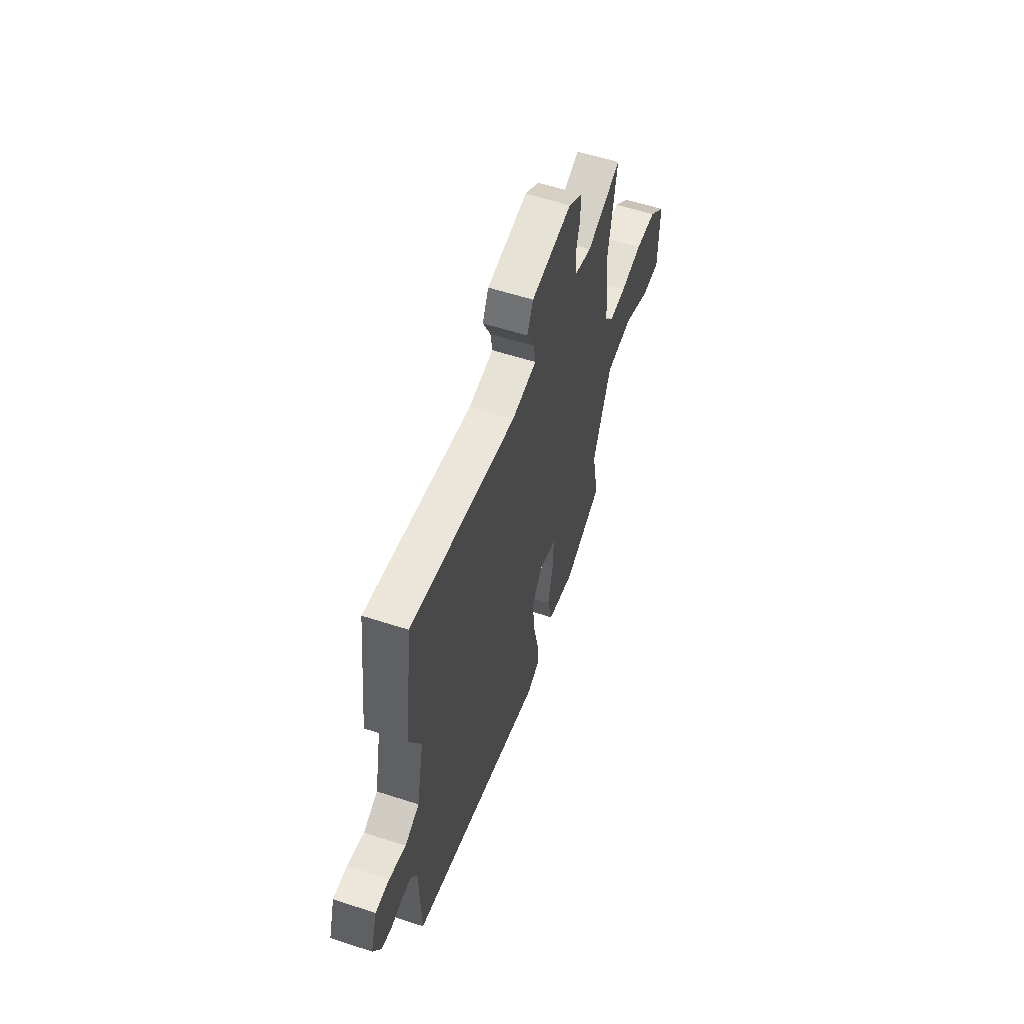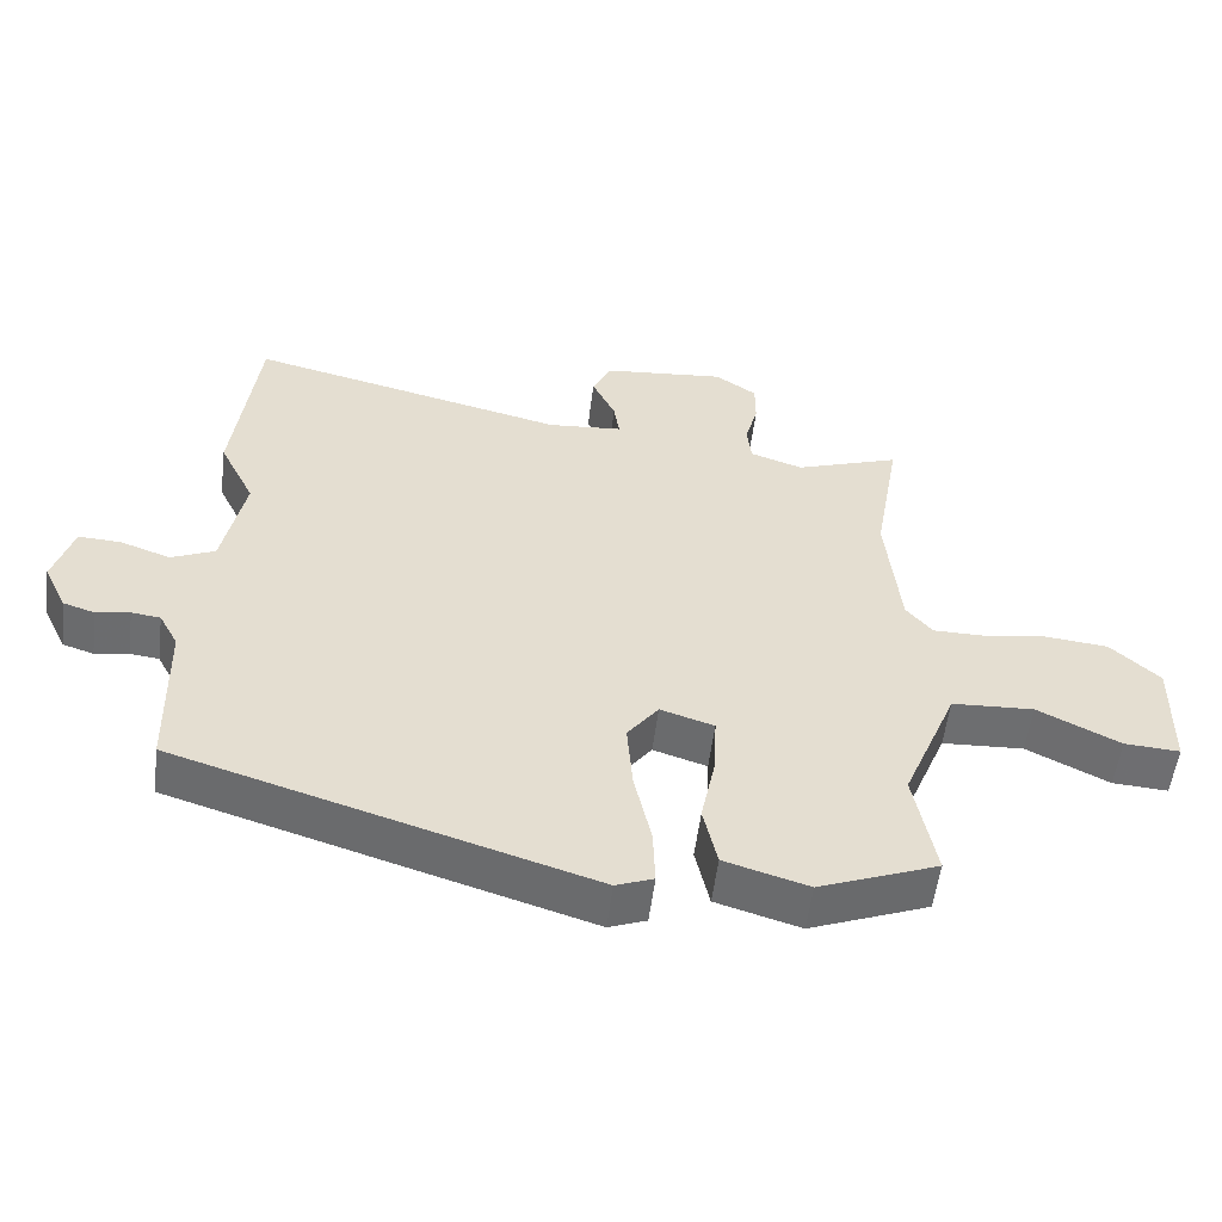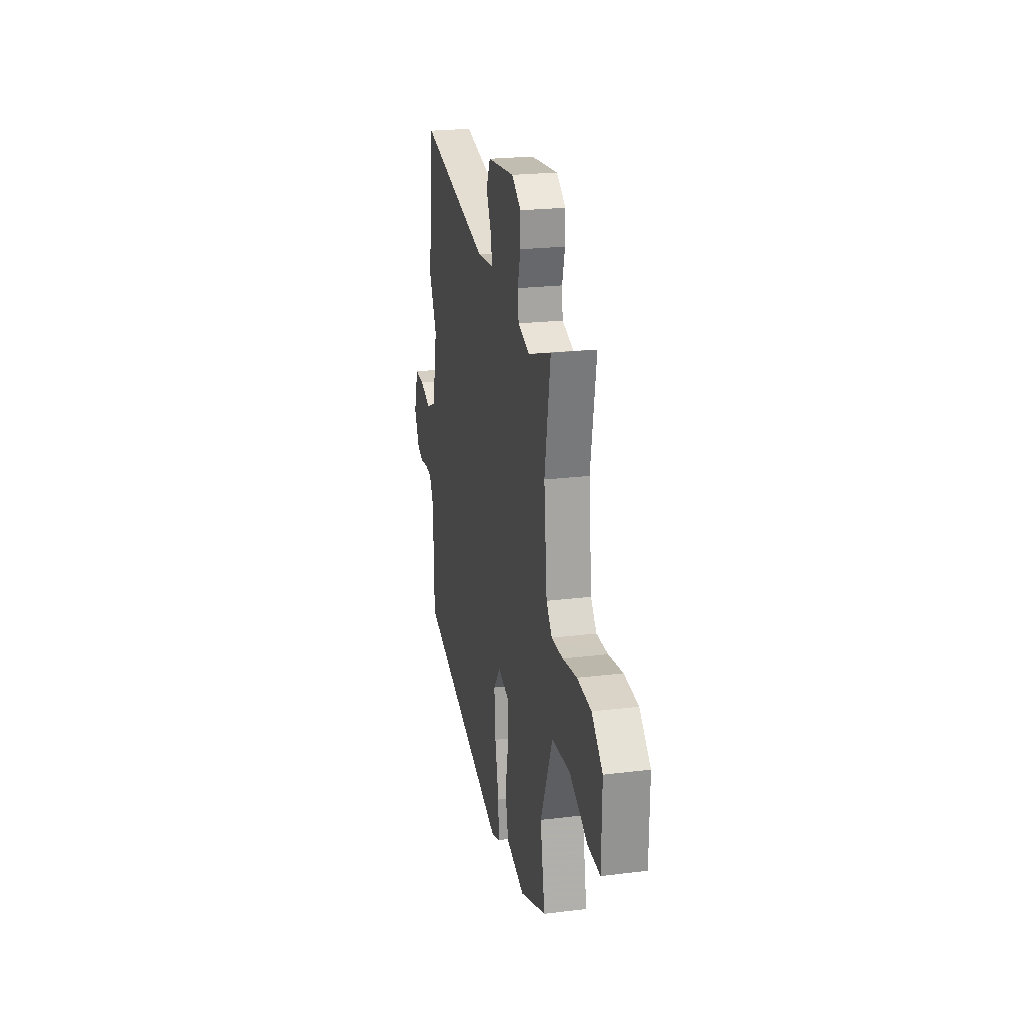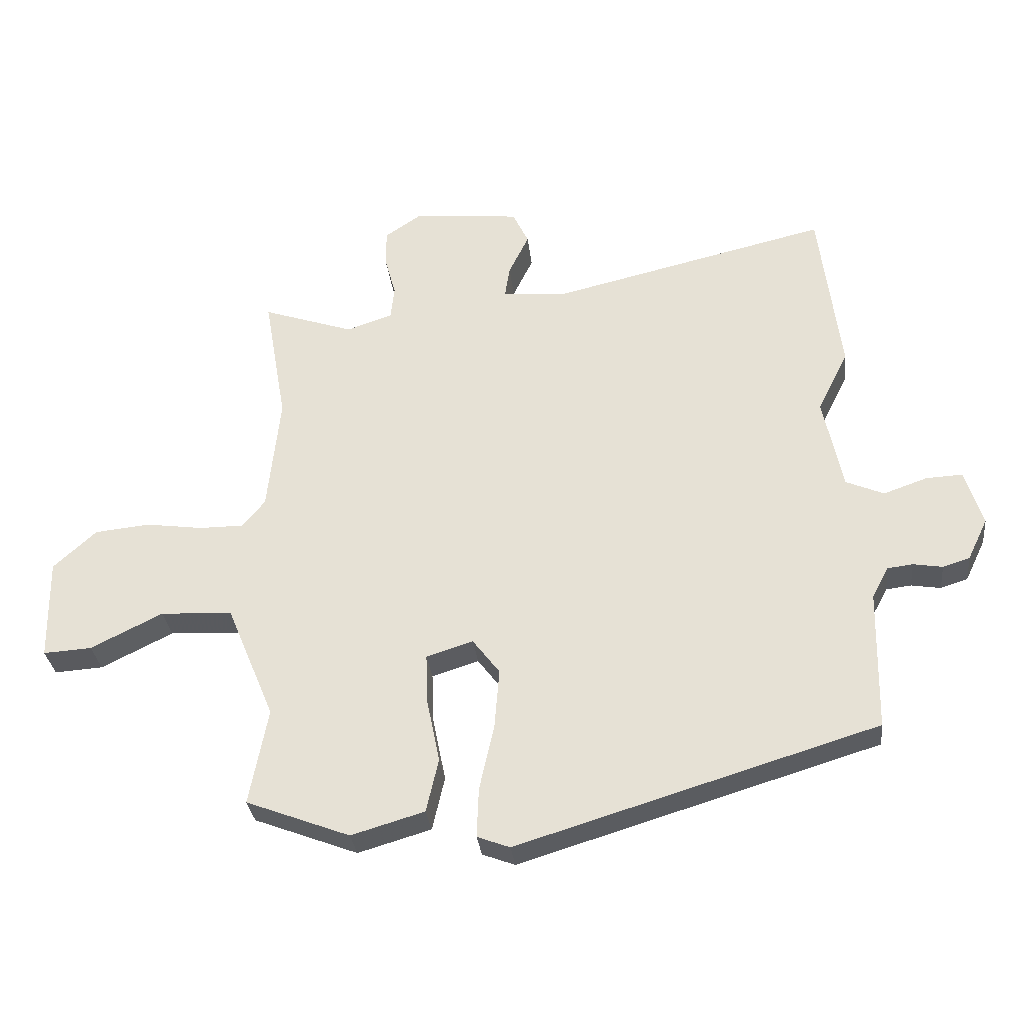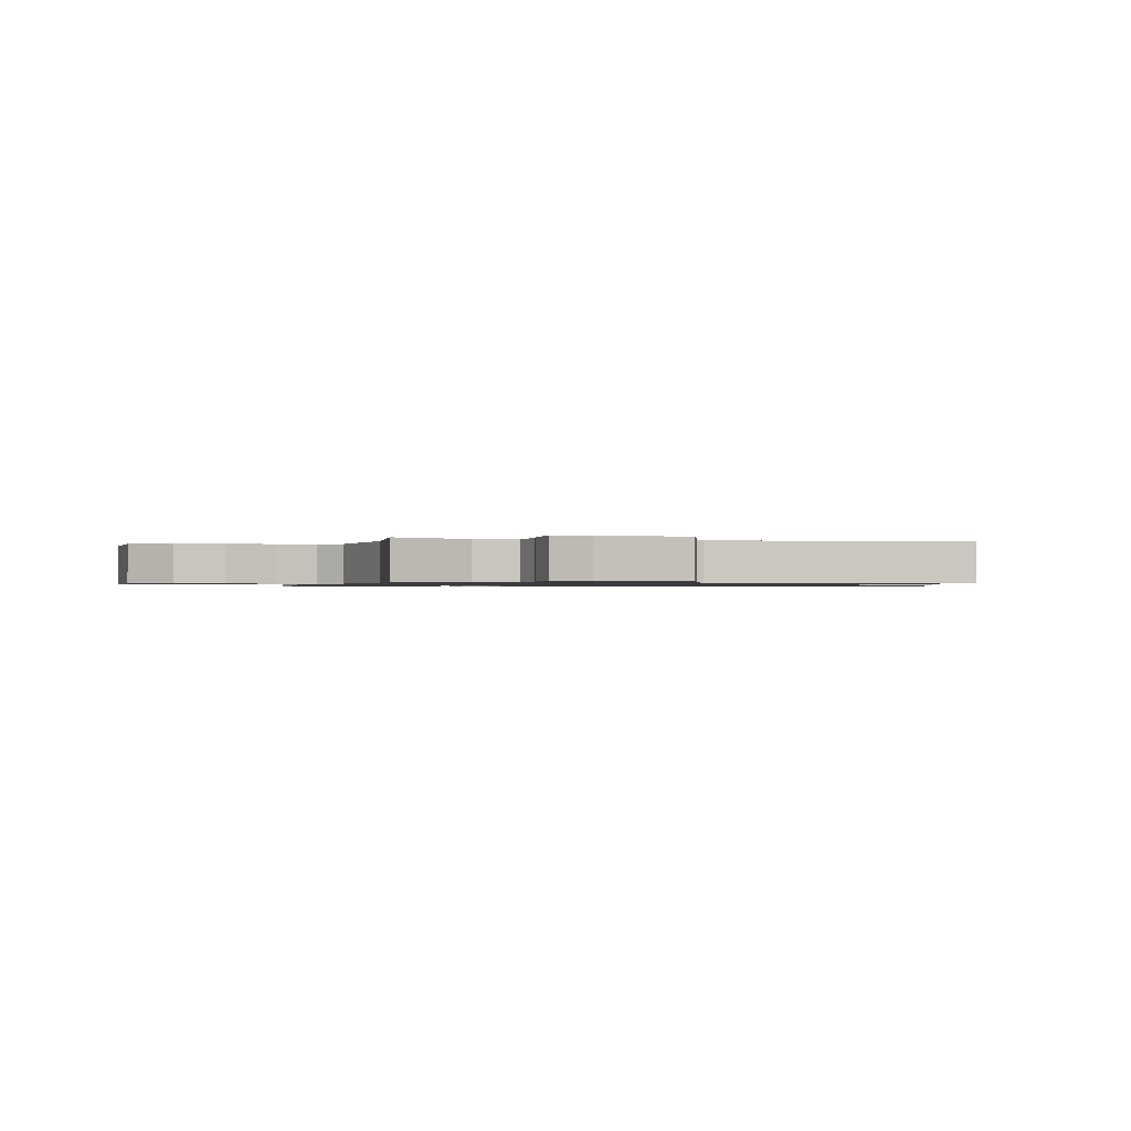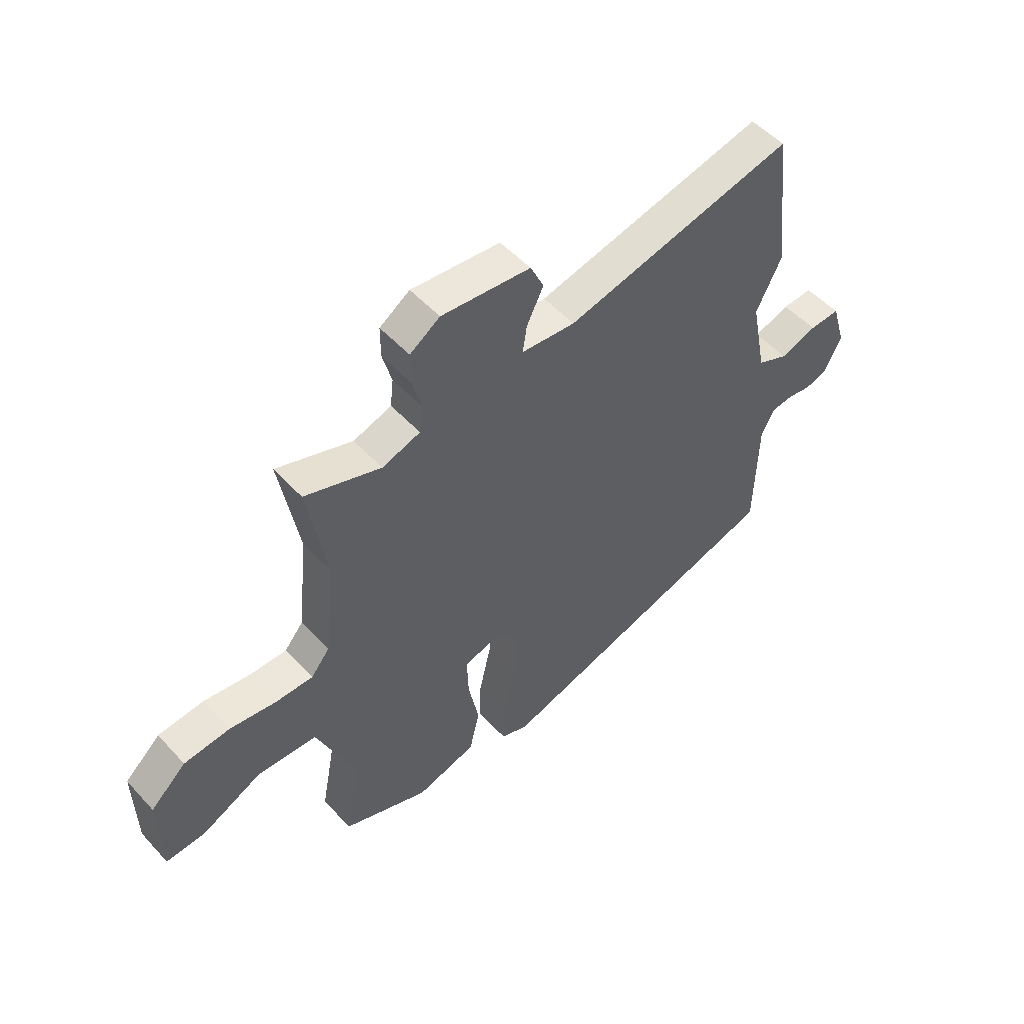
<metadata>
{"format":"obj","ext":"obj","renderer":"f3d","projection":"perspective","resolution":1024,"background":"white","views":[{"elev":57.7,"azim":108.7,"up":"+Z"},{"elev":-54.4,"azim":172.9,"up":"+Z"},{"elev":22.6,"azim":-101.9,"up":"+Z"},{"elev":-31.5,"azim":6.4,"up":"+Z"},{"elev":-1.0,"azim":-18.7,"up":"+Y"},{"elev":51.6,"azim":-41.0,"up":"+Z"}]}
</metadata>
<code>
v -0.465 0.07 0.301
v -0.502 0.07 0.514
v -0.353 0.07 0.463
v -0.278 0.07 0.488
v -0.272 0.07 0.543
v -0.29 0.07 0.61
v -0.29 0.07 0.671
v -0.231 0.07 0.711
v -0.056 0.07 0.694
v -0.03 0.07 0.639
v -0.063 0.07 0.571
v -0.071 0.07 0.519
v 0.035 0.07 0.51
v 0.486 0.07 0.616
v 0.52 0.07 0.335
v 0.47 0.07 0.234
v 0.501 0.07 0.08
v 0.563 0.07 0.053
v 0.634 0.07 0.078
v 0.694 0.07 0.081
v 0.722 0.07 -0.011
v 0.689 0.07 -0.079
v 0.645 0.07 -0.093
v 0.597 0.07 -0.085
v 0.556 0.07 -0.09
v 0.529 0.07 -0.14
v 0.524 0.07 -0.371
v -0.061 0.07 -0.549
v -0.114 0.07 -0.529
v -0.111 0.07 -0.448
v -0.087 0.07 -0.341
v -0.079 0.07 -0.242
v -0.123 0.07 -0.184
v -0.199 0.07 -0.208
v -0.196 0.07 -0.29
v -0.175 0.07 -0.394
v -0.195 0.07 -0.482
v -0.314 0.07 -0.517
v -0.483 0.07 -0.452
v -0.453 0.07 -0.294
v -0.531 0.07 -0.106
v -0.648 0.07 -0.1
v -0.765 0.07 -0.158
v -0.844 0.07 -0.163
v -0.847 0.07 0.004
v -0.777 0.07 0.068
v -0.687 0.07 0.077
v -0.595 0.07 0.064
v -0.522 0.07 0.064
v -0.485 0.07 0.109
v -0.465 0 0.301
v -0.502 0 0.514
v -0.353 0 0.463
v -0.278 0 0.488
v -0.272 0 0.543
v -0.29 0 0.61
v -0.29 0 0.671
v -0.231 0 0.711
v -0.056 0 0.694
v -0.03 0 0.639
v -0.063 0 0.571
v -0.071 0 0.519
v 0.035 0 0.51
v 0.486 0 0.616
v 0.52 0 0.335
v 0.47 0 0.234
v 0.501 0 0.08
v 0.563 0 0.053
v 0.634 0 0.078
v 0.694 0 0.081
v 0.722 0 -0.011
v 0.689 0 -0.079
v 0.645 0 -0.093
v 0.597 0 -0.085
v 0.556 0 -0.09
v 0.529 0 -0.14
v 0.524 0 -0.371
v -0.061 0 -0.549
v -0.114 0 -0.529
v -0.111 0 -0.448
v -0.087 0 -0.341
v -0.079 0 -0.242
v -0.123 0 -0.184
v -0.199 0 -0.208
v -0.196 0 -0.29
v -0.175 0 -0.394
v -0.195 0 -0.482
v -0.314 0 -0.517
v -0.483 0 -0.452
v -0.453 0 -0.294
v -0.531 0 -0.106
v -0.648 0 -0.1
v -0.765 0 -0.158
v -0.844 0 -0.163
v -0.847 0 0.004
v -0.777 0 0.068
v -0.687 0 0.077
v -0.595 0 0.064
v -0.522 0 0.064
v -0.485 0 0.109
f 45 46 47 48
f 45 48 49
f 42 43 44 45
f 41 42 45 49
f 40 41 49 50
f 38 39 40
f 35 36 37 38
f 34 35 38 40
f 28 29 30 31
f 26 27 28 31
f 25 26 31 32
f 21 22 23 24
f 21 24 25
f 18 19 20 21
f 18 21 25 32
f 13 14 15 16
f 12 13 16 17
f 8 9 10 11
f 8 11 12
f 5 6 7 8
f 4 5 8 12
f 3 4 12 17
f 1 2 3 17
f 34 40 50 1
f 33 34 1 17
f 17 18 32 33
f 98 97 96 95
f 99 98 95
f 95 94 93 92
f 99 95 92 91
f 100 99 91 90
f 90 89 88
f 88 87 86 85
f 90 88 85 84
f 81 80 79 78
f 81 78 77 76
f 82 81 76 75
f 74 73 72 71
f 75 74 71
f 71 70 69 68
f 82 75 71 68
f 66 65 64 63
f 67 66 63 62
f 61 60 59 58
f 62 61 58
f 58 57 56 55
f 62 58 55 54
f 67 62 54 53
f 67 53 52 51
f 51 100 90 84
f 67 51 84 83
f 83 82 68 67
f 1 51 52 2
f 2 52 53 3
f 3 53 54 4
f 4 54 55 5
f 5 55 56 6
f 6 56 57 7
f 7 57 58 8
f 8 58 59 9
f 9 59 60 10
f 10 60 61 11
f 11 61 62 12
f 12 62 63 13
f 13 63 64 14
f 14 64 65 15
f 15 65 66 16
f 16 66 67 17
f 17 67 68 18
f 18 68 69 19
f 19 69 70 20
f 20 70 71 21
f 21 71 72 22
f 22 72 73 23
f 23 73 74 24
f 24 74 75 25
f 25 75 76 26
f 26 76 77 27
f 27 77 78 28
f 28 78 79 29
f 29 79 80 30
f 30 80 81 31
f 31 81 82 32
f 32 82 83 33
f 33 83 84 34
f 34 84 85 35
f 35 85 86 36
f 36 86 87 37
f 37 87 88 38
f 38 88 89 39
f 39 89 90 40
f 40 90 91 41
f 41 91 92 42
f 42 92 93 43
f 43 93 94 44
f 44 94 95 45
f 45 95 96 46
f 46 96 97 47
f 47 97 98 48
f 48 98 99 49
f 49 99 100 50
f 50 100 51 1

</code>
